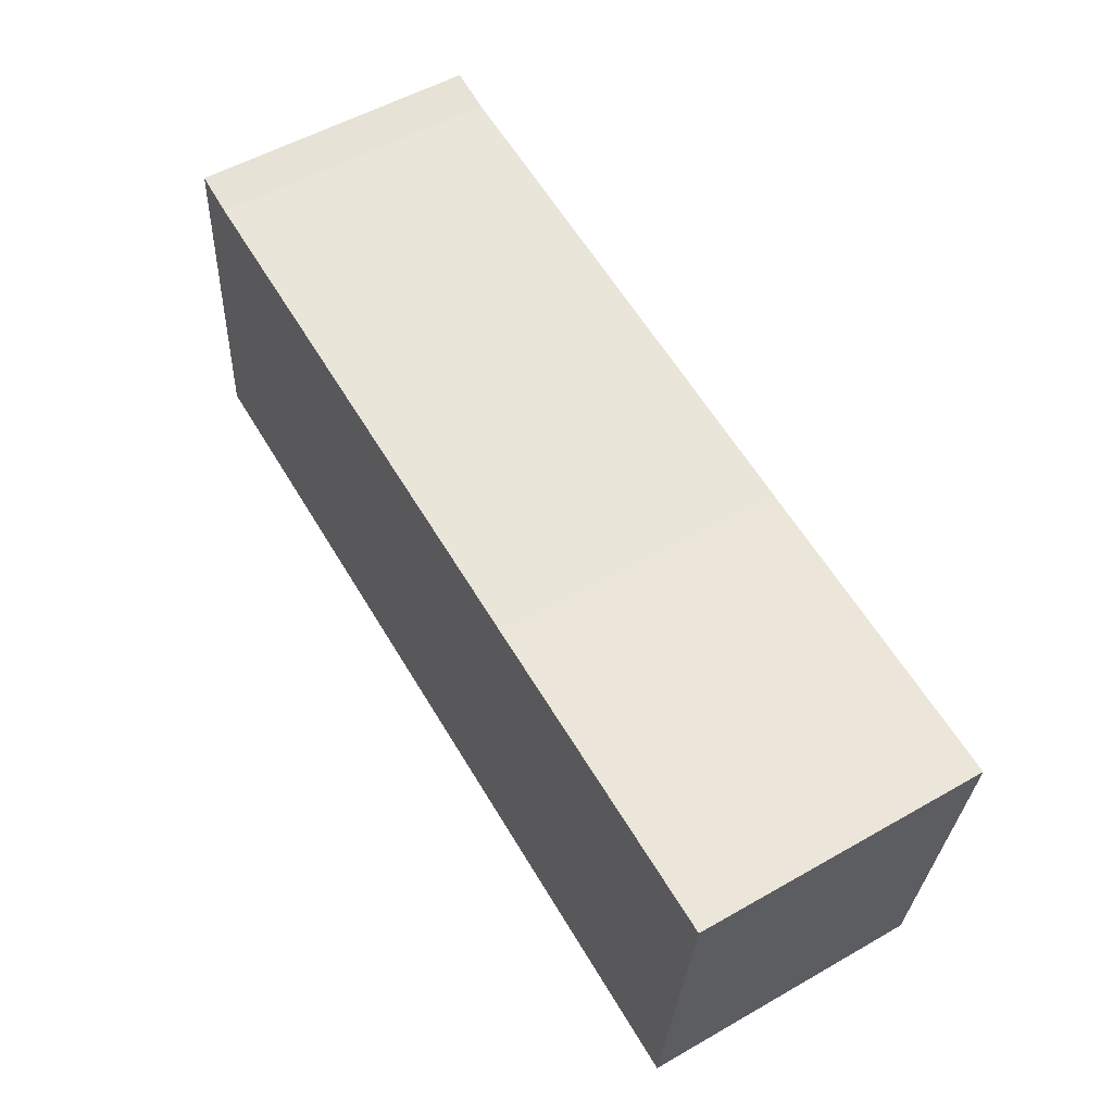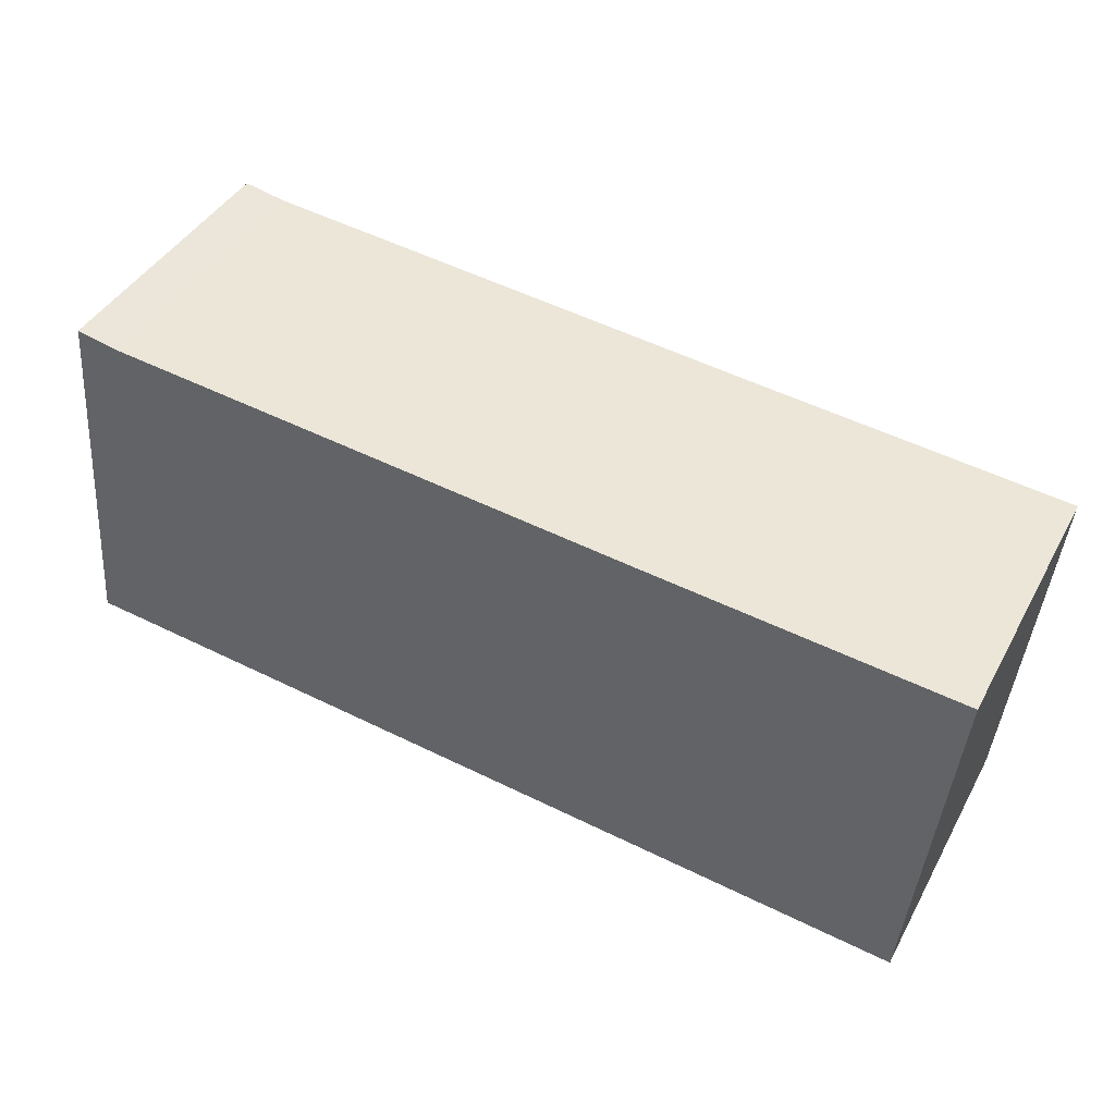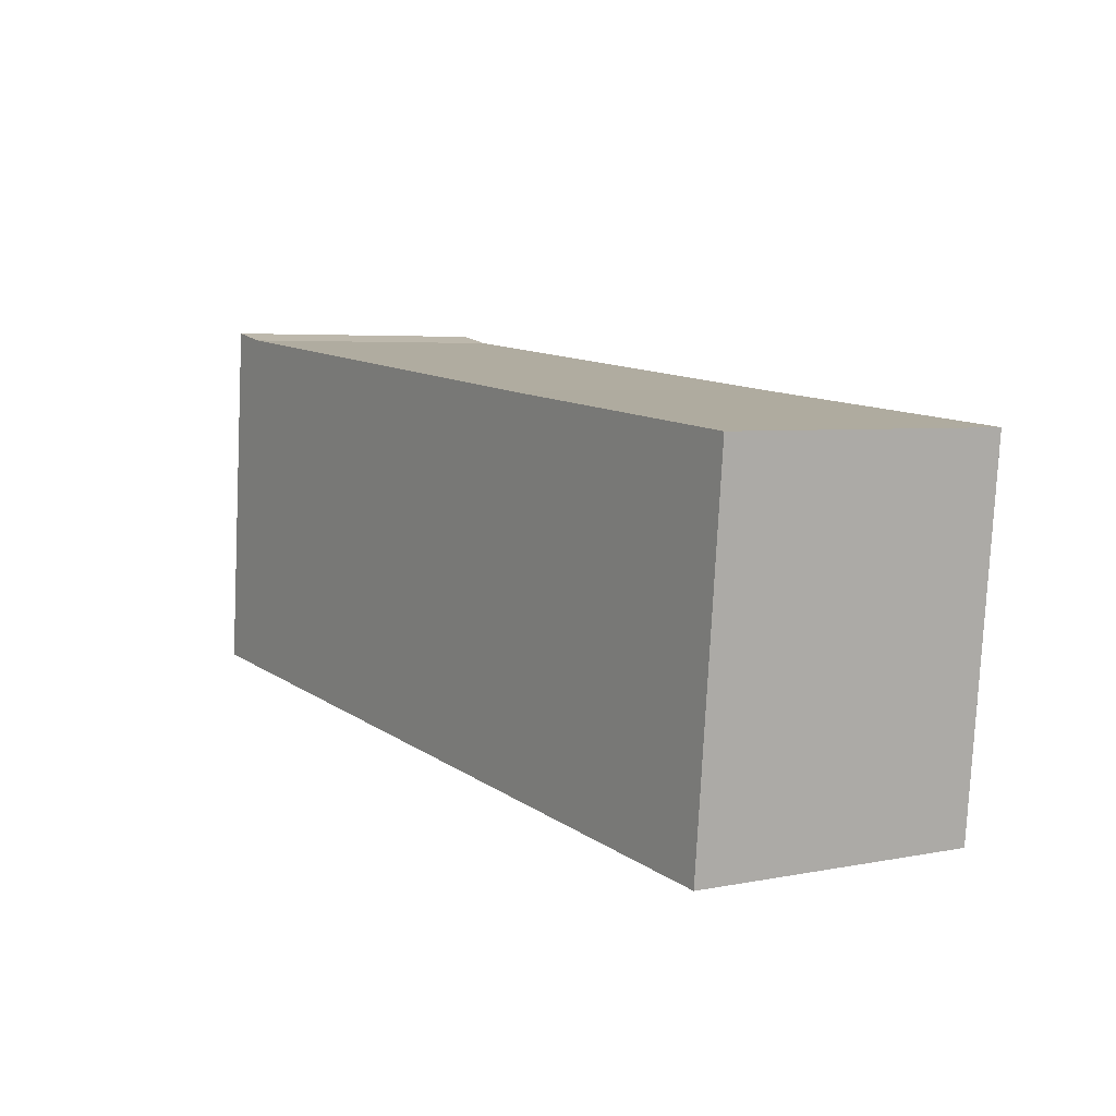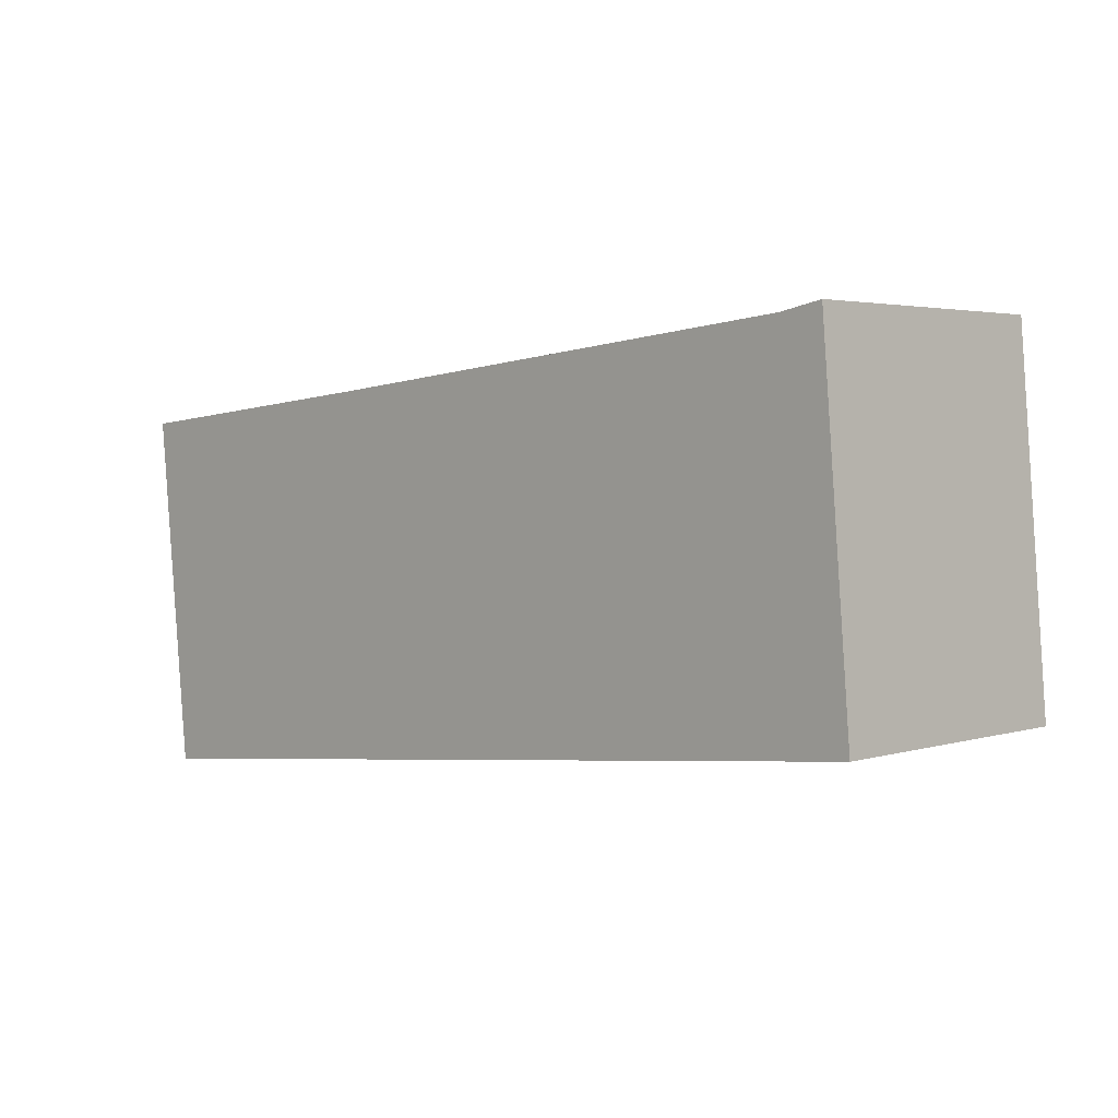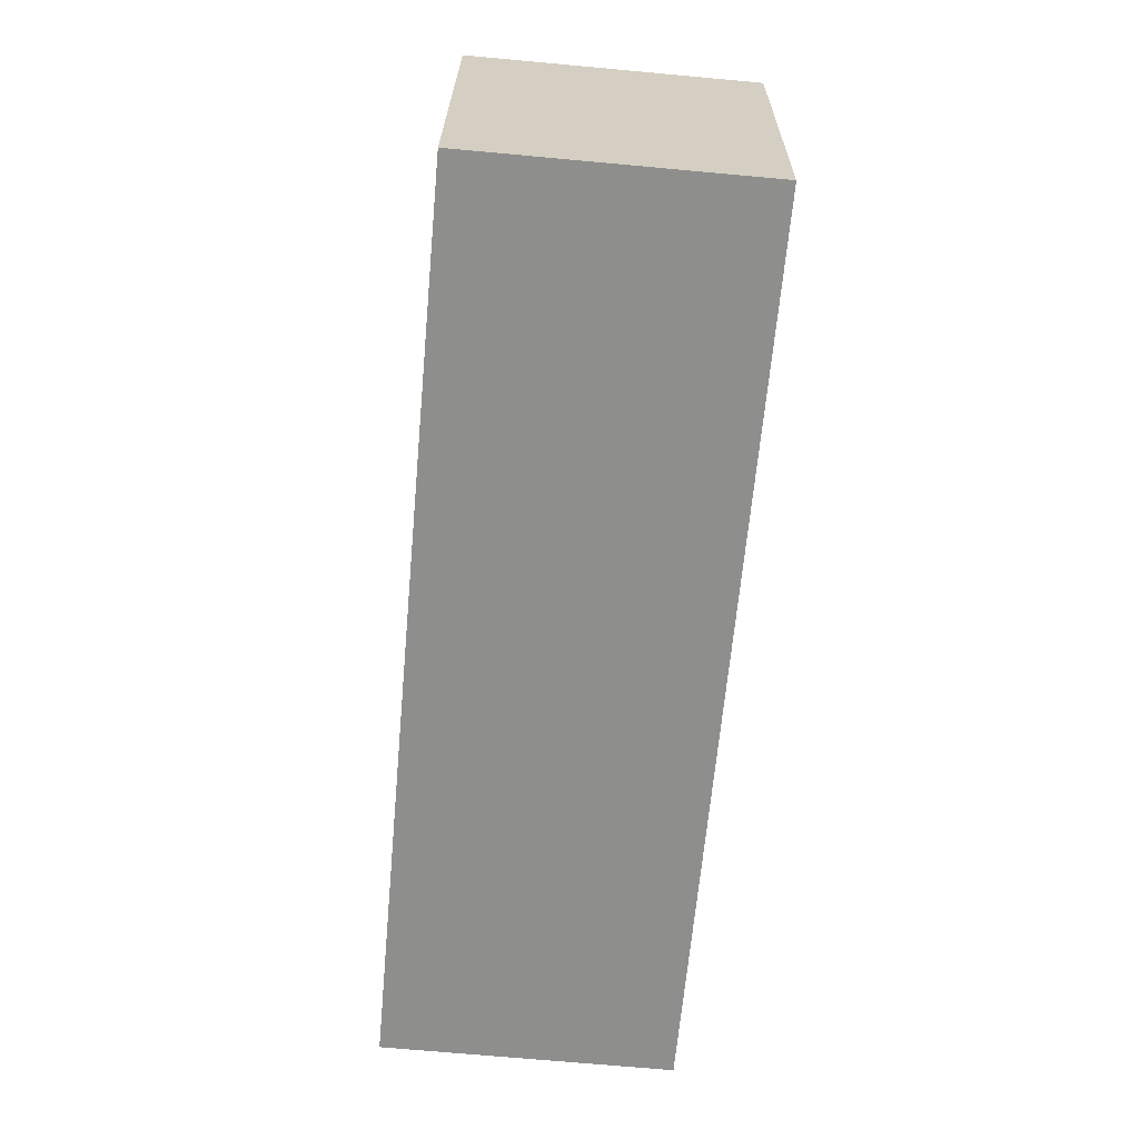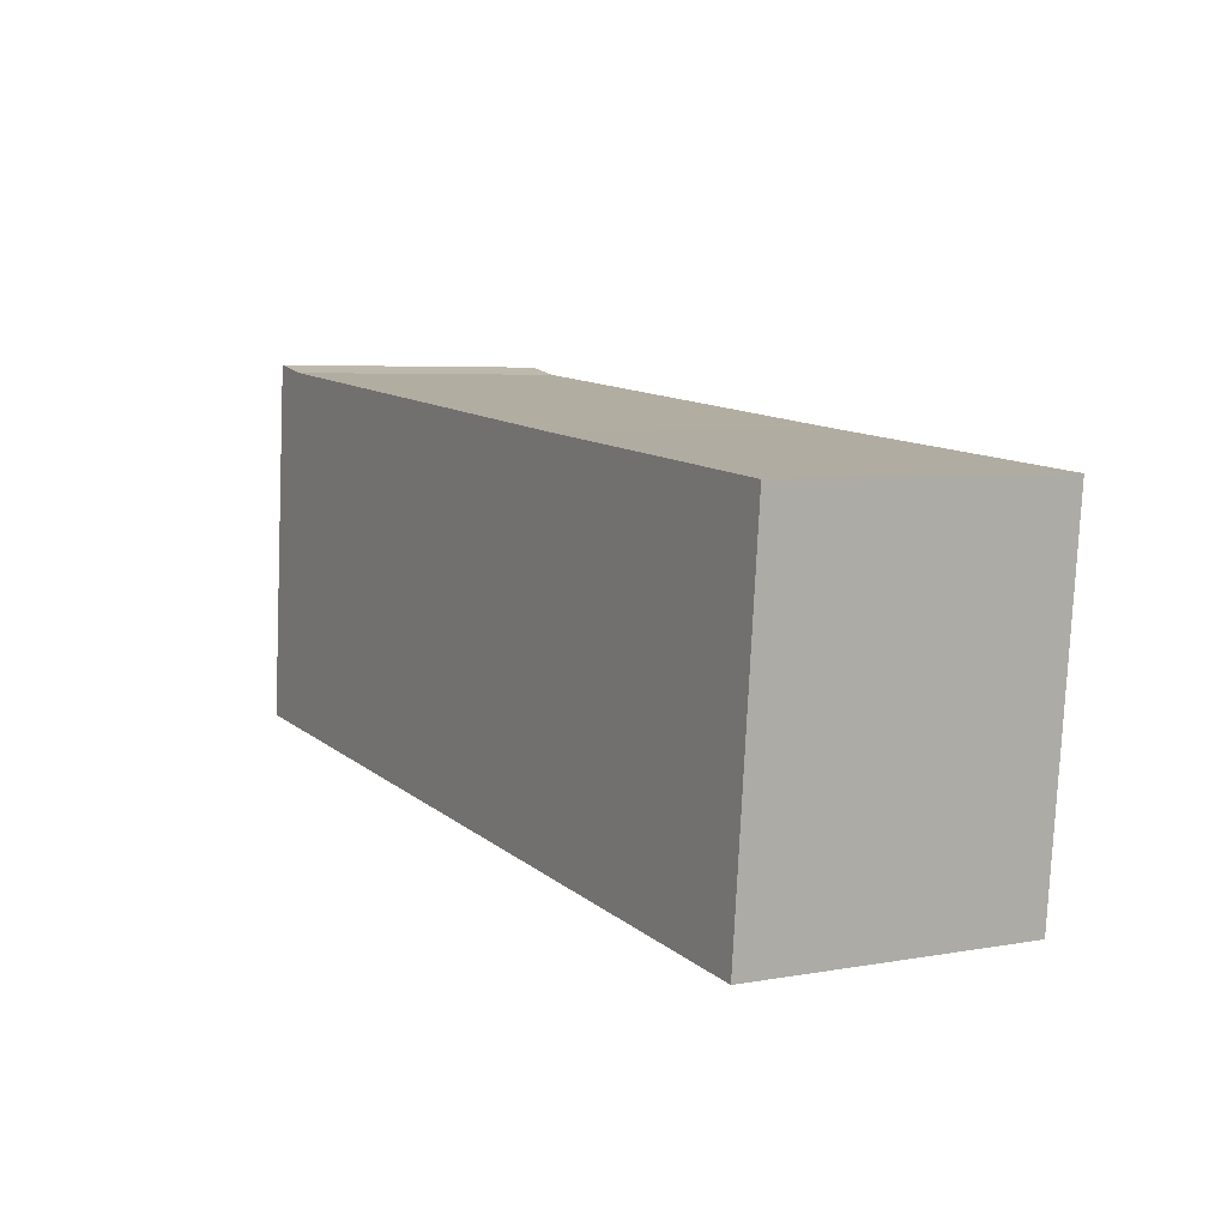
<metadata>
{"format":"obj","ext":"obj","renderer":"f3d","projection":"perspective","resolution":1024,"background":"white","views":[{"elev":54.5,"azim":58.9,"up":"+Z"},{"elev":42.1,"azim":26.8,"up":"+Z"},{"elev":4.7,"azim":57.5,"up":"+Z"},{"elev":3.2,"azim":-135.6,"up":"+Z"},{"elev":-70.7,"azim":84.8,"up":"+Z"},{"elev":5.1,"azim":60.5,"up":"+Z"}]}
</metadata>
<code>
v  0.248 2.36 2.972
v  3.888 2.36 -0.401
v  0 2.36 1.445e-16
v  7.254 2.36 -0.749
v  0.6 2.36 2.903
v  4.963 2.36 2.461
v  7.547 2.36 2.215
v  7.547 -1.356e-16 2.215
v  7.254 4.586e-17 -0.749
v  3.888 2.455e-17 -0.401
v  0 0 0
v  0.248 -1.82e-16 2.972
v  0.6 -1.778e-16 2.903
v  4.963 -1.507e-16 2.461
g defaultobject
f 1 2 3
f 2 1 4
f 4 1 5
f 4 5 6
f 4 6 7
f 8 4 7
f 4 8 9
f 9 2 4
f 2 9 10
f 2 10 3
f 3 10 11
f 11 1 3
f 1 11 12
f 12 5 1
f 5 12 13
f 13 6 5
f 6 13 14
f 6 14 7
f 7 14 8
f 10 12 11
f 12 10 13
f 13 10 14
f 14 10 9
f 14 9 8

</code>
